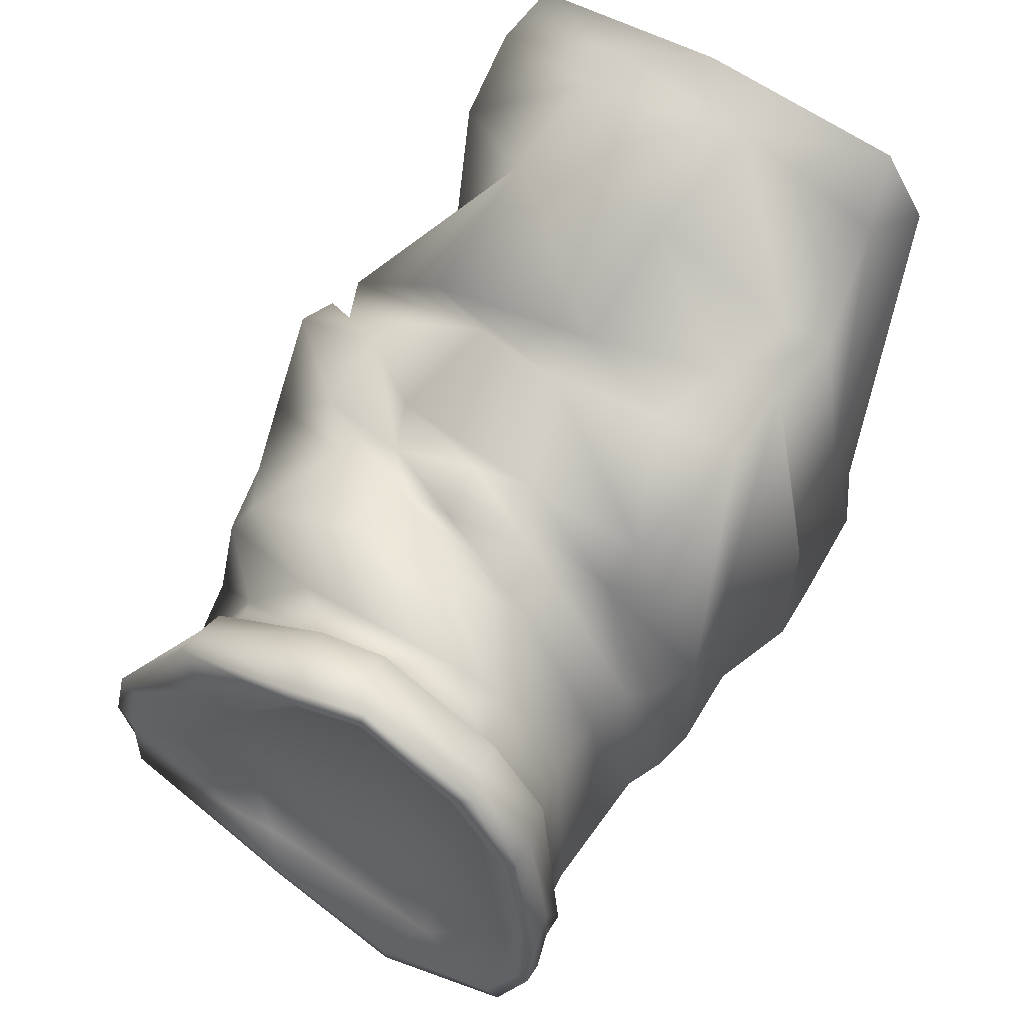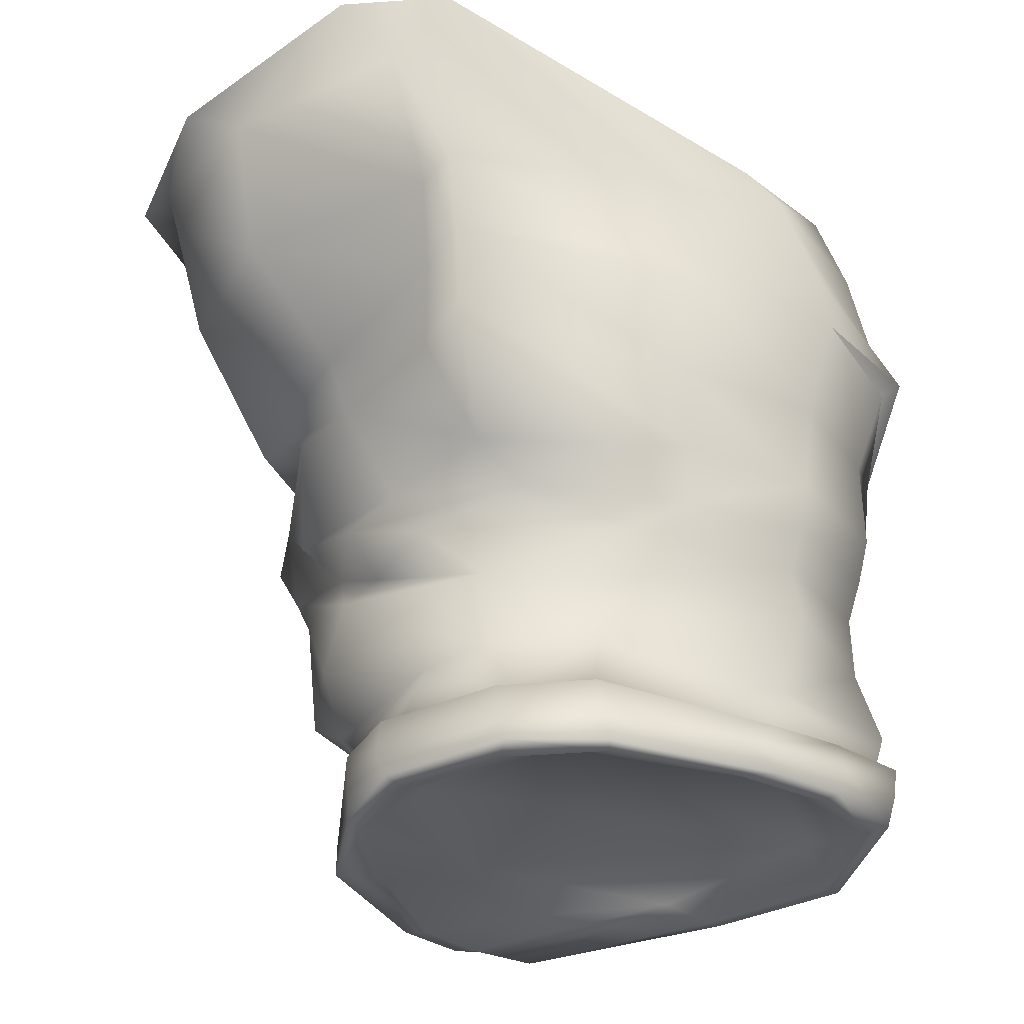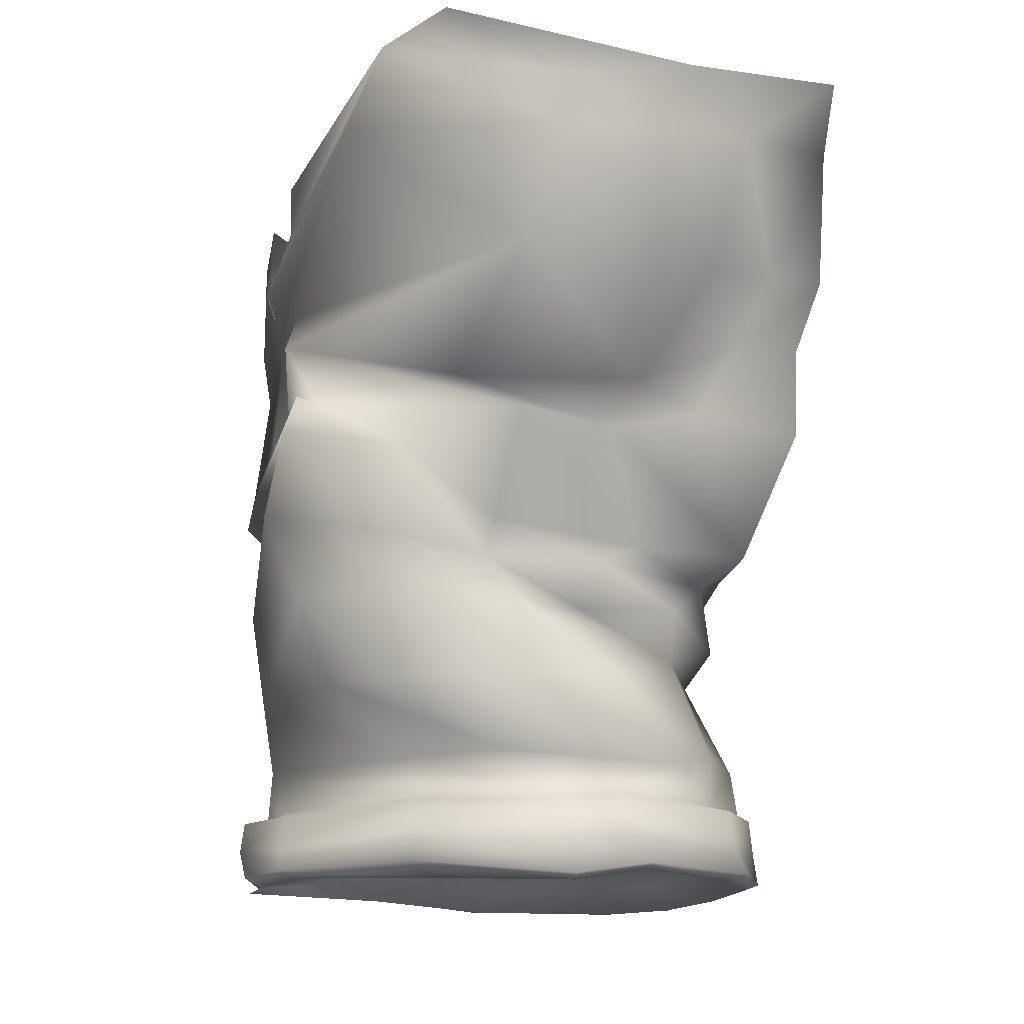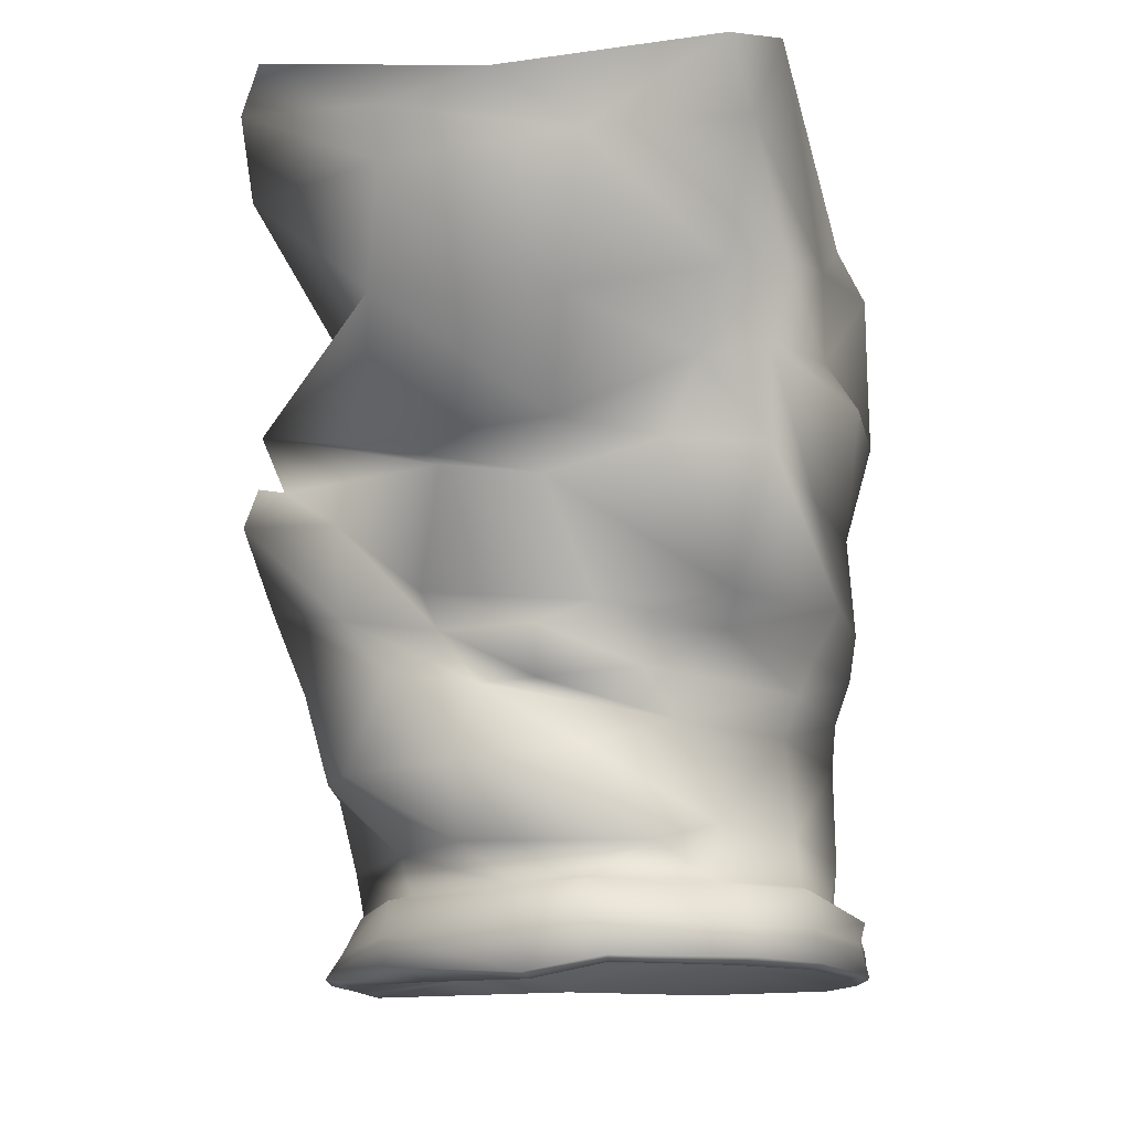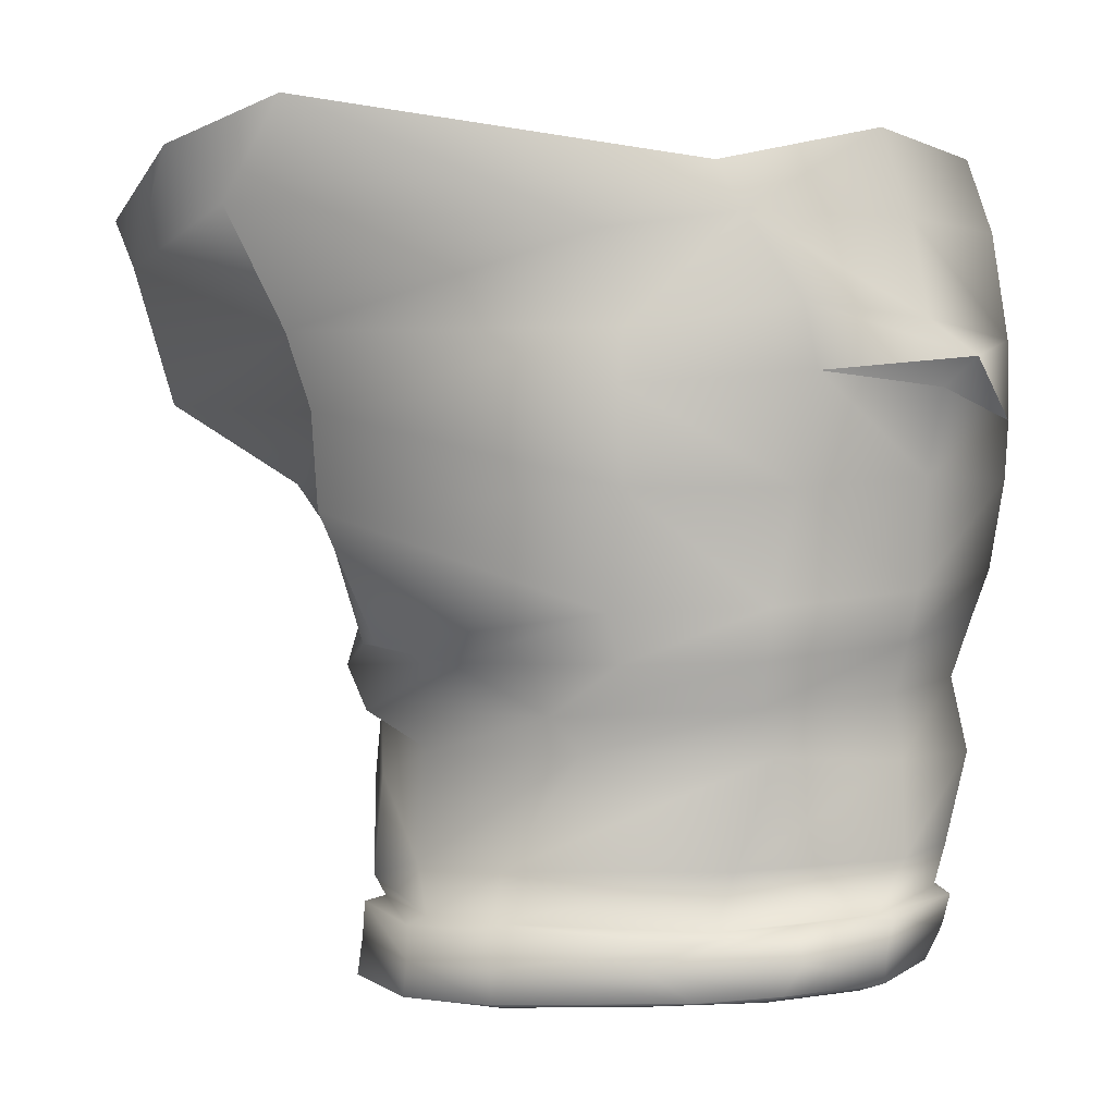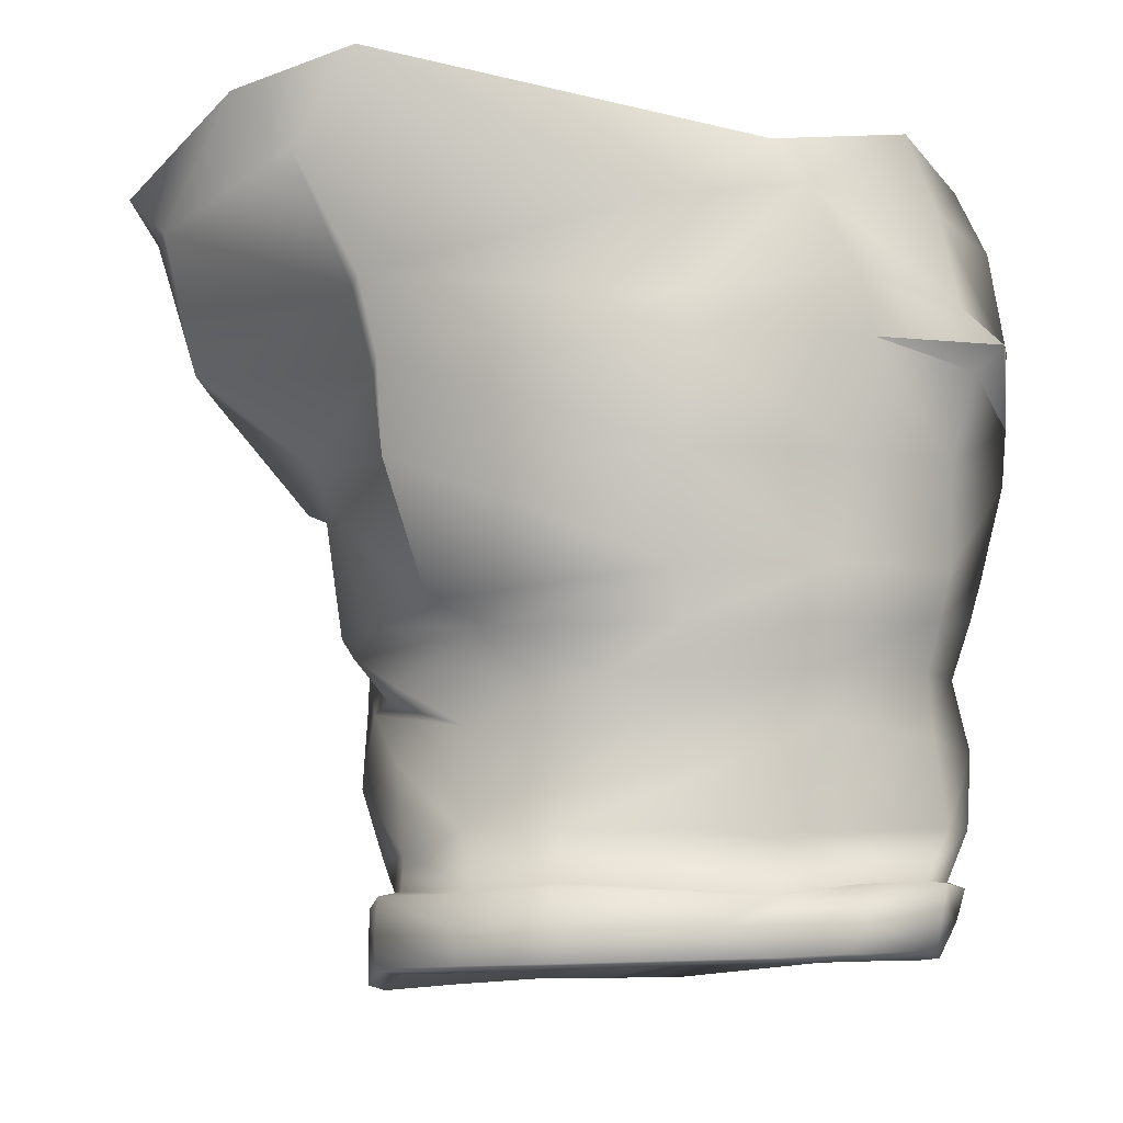
<metadata>
{"format":"obj","ext":"obj","renderer":"f3d","projection":"perspective","resolution":1024,"background":"white","views":[{"elev":52.9,"azim":31.7,"up":"+Z"},{"elev":-32.5,"azim":57.9,"up":"+Y"},{"elev":-16.5,"azim":-18.2,"up":"+Y"},{"elev":-14.5,"azim":13.5,"up":"+Y"},{"elev":0.7,"azim":91.0,"up":"+Y"},{"elev":-10.3,"azim":78.3,"up":"+Y"}]}
</metadata>
<code>
o US_Tunic_Rolled_Mesh.mo_US_Tunic_Rolled_Mesh.md.002
v 9.999 -20.33 23.07
v 5.996 -19.25 5.711
v 11.61 -19.92 11.94
v 1.603 -19.55 25.38
v -5.01 -19.47 18.77
v -4.042 -19.25 7.352
v -7.885 -20.22 14.3
v -8.51 -17.4 4.926
v -2.522 -16.81 3.214
v -2.726 -17.02 2.299
v -6.955 -17.04 5.099
v -7.163 -11.28 4.071
v -3.285 -14.45 0.6667
v -5.798 -15.07 5.013
v 4.512 -16.94 2.188
v 4.9 -17.25 1.47
v 4.575 -18.76 1.805
v -2.807 -18.79 3.108
v -8.366 -19.19 5.155
v 11.78 -17.42 4.834
v 11.93 -19.01 5.204
v 11.04 -17.3 5.51
v 6.68 -14.65 1.924
v -3.091 -10.99 0.6914
v -1.729 -7.004 1.817
v -7.654 -6.592 2.948
v 13.05 -19.18 8.92
v 11.27 -20.33 5.197
v 4.074 -20.45 2.514
v -3.25 -20.09 4.518
v -10.25 -20.78 10.9
v 4.034 -20.55 3.505
v 10.76 -20.74 6.295
v 13.27 -20.57 9.809
v 13.69 -19.49 15.72
v 12.59 -17.55 9.134
v 13.67 -18.26 13.55
v 11.76 -18.04 12.75
v 11.94 -17.63 22.43
v 13.81 -20.78 13.68
v 12.78 -20.91 10.52
v -2.523 -20.45 5.797
v -10.93 -21.06 11.45
v -10.92 -21.09 14.95
v -12.04 -20.81 15.4
v -12.02 -19.32 13.94
v -11.59 -17.68 12.82
v -10.48 -17.74 13.28
v -9.668 -15.33 13.95
v -9.916 -11.92 13.87
v -11.11 -7.227 12.76
v -10.77 -3.974 12.22
v -7.553 -3.766 4.388
v -8.571 -1.049 4.842
v -2.716 -2.117 0.4304
v -5.433 0.3588 -0.2709
v 0.617 0.7114 1.327
v -4.136 3.457 -0.1226
v -2.749 8.655 0.1044
v 2.184 4.405 0.2481
v -10.08 0.7273 3.851
v -9.644 -1.369 12.08
v -9.782 2.656 4.105
v -11.22 0.8368 11.78
v -10.4 2.167 11.12
v -9.054 8.416 4.078
v -2.211 13.18 0.3507
v -9.301 11.52 3.109
v -9.916 8.067 10.96
v -10.22 10.57 10.94
v 9.901 17.61 5.247
v 3.789 17.01 0.594
v -4.224 16.71 3.376
v -8.775 14.49 2.216
v -10.86 13.94 10.57
v -10.91 12.46 10.84
v -10.84 12.47 10.86
v -10.59 16.36 10.83
v 13.13 -21.06 15.89
v 12.92 -21.03 22.5
v 12.66 -19.55 22.59
v 9.958 -19.64 26.41
v 12.41 -17.85 22.71
v 9.786 -18.03 26.4
v 3.654 -17.83 28.87
v 3.703 -17.62 27.83
v 0.389 -17.84 27.53
v 0.3105 -18.22 28.79
v 3.497 -19.5 28.99
v 10.64 -21.11 26.53
v 12.39 -21.26 22.09
v 0.6988 -20.01 28.9
v 4.674 -21.12 29.12
v 9.484 -21.36 25.95
v 4.587 -21.33 28.25
v 1.077 -21.97 28.16
v -4.514 -21.56 23.81
v -6.302 -21.04 25.68
v -11.17 -20.85 18.91
v -6.121 -19.73 25.76
v -10.68 -19.47 17.8
v -6.277 -18.01 24.89
v -5.406 -17.76 24.26
v -10.81 -15.48 15.64
v -10.26 -17.57 16.09
v 0.8882 -21.74 28.89
v -10.35 -17.76 16.27
v -11.55 -11.94 16.26
v -6.136 -15.85 23.59
v -12.01 -7.406 15.25
v -10.68 -1.343 17.89
v -13.07 -3.802 22.29
v -11.29 -7.964 22.45
v -9.779 -12.38 23.31
v -2.289 -15.89 27.81
v -8.044 -12.5 26.33
v -5.487 -8.39 28.24
v -2.367 -12.48 28.87
v 6.53 -16.17 28.16
v -11.35 1.037 25.89
v -10.63 2.221 16.65
v -12.51 1.17 26.27
v -13.15 -0.6972 26.38
v -7.715 -5.759 27.88
v -1.257 -9.035 28.49
v 3.408 -11.84 28.03
v -7.982 -1.402 28.5
v -2.41 0.3712 30.77
v -3.287 -6.376 27.64
v -3.47 -5.13 29.82
v 1.382 -8.823 28.13
v 7.118 -10.49 25.49
v 6.166 -8.65 28.55
v 11.7 -8.549 19.97
v 9.278 -6.297 24.58
v 11.98 -6.261 16.95
v 13.36 -3.935 17.45
v 10.3 -5.436 27.77
v 4.181 -5.677 28.89
v 1.67 -6.789 29.88
v 12.28 1.534 16.76
v 13.22 -3.678 10.34
v 12.74 1.546 9.161
v 12.31 0.509 30.12
v 7.393 1.433 29.09
v 2.274 -0.3085 30.72
v 12.37 4.922 30.41
v 9.191 4.823 30.11
v 3.085 1.837 32.1
v -5.774 1.354 31.28
v -12.86 4.07 25.03
v -10.54 8.81 17.22
v -4.083 6.678 36.29
v -11.47 13.5 30.95
v -10.31 13.99 10.81
v -9.684 16.21 11.2
v -10.46 17.46 14.38
v -10.73 16.11 34.74
v -10.08 -21.12 18.28
v 10.77 -10.26 18.58
v 9.014 -15.28 26.01
v 11.73 -15.36 22.09
v 11.85 -10.31 10.06
v 12.16 -15.31 11.83
v 12.14 -8.204 10.8
v 8.944 -17.72 25.57
v 9.448 -5.348 3.983
v 3.211 -7.243 1.217
v 3.35 -4.371 0.2547
v 8.955 -7.679 4.506
v 8.667 -10.68 4.16
v 3.472 -10.72 0.4961
v 10.3 -14.92 4.176
v 12.87 -6.017 10.46
v 9.817 -3.008 3.565
v 2.518 -2.186 -0.6683
v -1.405 -4.43 1.066
v 4.75 2.027 -1.046
v 9.267 2.114 3.141
v 5.089 4.748 -1.166
v 11.08 5.991 2.609
v 14.01 6.561 8.377
v 14.49 5.939 16.92
v 14.04 9.521 9.006
v 10.9 7.375 1.065
v 12.89 8.528 16.77
v 13.33 8.306 31.42
v 3.866 8.444 -0.06473
v 5.925 8.42 -0.9999
v 11.22 8.998 3.273
v 14.31 13.38 11.58
v 13.02 12.83 17.73
v 5.556 13.36 -0.328
v 10.71 13.49 4.02
v 13.15 15.74 12.76
v 13.37 18.65 31.65
v -3.075 11.64 38.45
v 4.746 5.515 37.67
v 10.66 8.444 31.31
v 12.43 13.98 34.28
v 11.86 16.64 36.92
v 5.925 11.8 39.35
v -3.071 13.93 39.16
v -8.619 16.78 38.27
v 2.586 14.36 40.81
v 10.9 7.375 1.065
v 11.08 5.991 2.609
v 5.089 4.748 -1.166
v 14.01 6.561 8.377
f 1 2 3
f 2 1 4
f 5 2 4
f 2 5 6
f 6 5 7
f 8 9 10
f 9 8 11
f 12 13 14
f 13 11 14
f 11 13 9
f 13 15 9
f 15 10 9
f 10 15 16
f 17 10 16
f 10 17 18
f 18 8 10
f 8 18 19
f 17 20 21
f 20 17 16
f 16 22 20
f 22 16 15
f 23 22 15
f 15 13 23
f 24 23 13
f 13 12 24
f 12 25 24
f 25 12 26
f 20 27 21
f 27 28 21
f 28 17 21
f 17 28 29
f 29 18 17
f 18 29 30
f 30 19 18
f 19 30 31
f 32 30 29
f 28 32 29
f 32 28 33
f 34 33 28
f 28 27 34
f 35 34 27
f 36 35 27
f 35 36 37
f 36 38 37
f 39 37 38
f 34 35 40
f 40 41 34
f 33 34 41
f 3 33 41
f 33 3 2
f 2 32 33
f 2 42 32
f 30 32 42
f 43 30 42
f 30 43 31
f 42 2 6
f 6 43 42
f 6 44 43
f 44 6 7
f 44 31 43
f 31 44 45
f 45 46 31
f 31 46 19
f 47 19 46
f 19 47 8
f 48 8 47
f 8 48 11
f 49 11 48
f 11 49 14
f 50 14 49
f 14 50 12
f 51 12 50
f 12 51 26
f 52 26 51
f 26 52 53
f 52 54 53
f 55 53 54
f 54 56 55
f 57 55 56
f 58 59 60
f 60 56 58
f 61 58 56
f 56 54 61
f 62 61 54
f 54 52 62
f 63 59 58
f 58 61 63
f 61 62 64
f 64 63 61
f 63 64 65
f 65 66 63
f 59 63 66
f 66 67 59
f 67 66 68
f 69 68 66
f 68 69 70
f 66 65 69
f 67 73 72
f 74 73 67
f 68 74 67
f 68 75 74
f 75 68 76
f 70 76 68
f 78 74 75
f 74 78 73
f 41 40 79
f 80 79 40
f 40 81 80
f 82 80 81
f 83 82 81
f 82 83 84
f 85 82 84
f 84 86 85
f 87 85 86
f 85 87 88
f 88 89 85
f 82 85 89
f 89 90 82
f 80 82 90
f 90 91 80
f 79 80 91
f 1 79 91
f 79 1 3
f 3 41 79
f 89 88 92
f 92 93 89
f 90 89 93
f 93 94 90
f 91 90 94
f 1 91 94
f 94 4 1
f 94 93 95
f 4 94 95
f 4 95 96
f 96 5 4
f 5 96 97
f 96 98 97
f 99 97 98
f 100 99 98
f 99 100 101
f 102 101 100
f 103 104 105
f 105 102 103
f 88 103 102
f 100 88 102
f 88 100 92
f 100 106 92
f 93 92 106
f 106 95 93
f 95 106 96
f 98 96 106
f 106 100 98
f 101 102 107
f 102 105 107
f 48 107 105
f 104 48 105
f 48 104 49
f 108 49 104
f 109 108 104
f 104 103 109
f 87 109 103
f 103 88 87
f 110 52 51
f 50 110 51
f 110 50 108
f 49 108 50
f 111 64 62
f 52 111 62
f 111 52 112
f 52 110 112
f 112 110 113
f 108 113 110
f 113 108 114
f 108 109 114
f 115 114 109
f 109 87 115
f 116 113 114
f 114 115 116
f 117 112 113
f 116 117 113
f 117 116 118
f 115 118 116
f 118 115 119
f 120 121 122
f 123 120 122
f 122 111 123
f 112 123 111
f 123 112 124
f 112 117 124
f 124 117 125
f 118 125 117
f 125 118 126
f 119 126 118
f 124 127 123
f 120 123 127
f 127 128 120
f 129 130 127
f 127 124 129
f 125 129 124
f 129 125 131
f 125 132 131
f 133 131 132
f 132 134 133
f 134 135 133
f 134 136 135
f 137 135 136
f 135 137 138
f 139 135 138
f 135 139 140
f 130 140 139
f 130 129 140
f 131 140 129
f 133 140 131
f 133 135 140
f 141 142 143
f 142 141 137
f 144 137 141
f 137 144 138
f 145 138 144
f 146 138 145
f 138 146 139
f 128 139 146
f 139 128 130
f 128 127 130
f 141 147 144
f 148 144 147
f 144 148 145
f 149 145 148
f 145 149 146
f 150 146 149
f 146 150 128
f 151 128 150
f 128 151 120
f 121 120 151
f 151 152 121
f 153 154 152
f 151 153 152
f 153 151 150
f 149 153 150
f 77 154 155
f 154 77 70
f 70 152 154
f 152 70 69
f 69 121 152
f 121 69 65
f 65 122 121
f 122 65 64
f 64 111 122
f 154 156 155
f 158 157 156
f 156 154 158
f 107 48 47
f 46 107 47
f 107 46 101
f 46 99 101
f 99 46 45
f 45 159 99
f 159 45 44
f 7 159 44
f 159 7 5
f 5 97 159
f 97 99 159
f 160 161 162
f 163 162 164
f 162 163 160
f 165 160 163
f 160 165 134
f 134 132 160
f 161 160 132
f 126 161 132
f 132 125 126
f 161 126 119
f 119 166 161
f 166 162 161
f 162 166 39
f 39 164 162
f 164 39 38
f 22 164 38
f 36 22 38
f 20 22 36
f 27 20 36
f 87 119 115
f 119 87 86
f 166 119 86
f 86 84 166
f 84 39 166
f 39 84 83
f 37 39 83
f 81 37 83
f 37 81 35
f 81 40 35
f 167 168 169
f 168 167 170
f 171 168 170
f 168 171 172
f 173 172 171
f 25 172 24
f 23 24 172
f 172 173 23
f 22 23 173
f 164 22 173
f 171 164 173
f 164 171 163
f 170 163 171
f 163 170 165
f 167 165 170
f 165 167 174
f 174 134 165
f 134 174 136
f 136 142 137
f 142 136 174
f 174 175 142
f 175 174 167
f 167 176 175
f 176 167 169
f 177 176 169
f 168 177 169
f 177 168 25
f 172 25 168
f 26 177 25
f 177 26 53
f 53 55 177
f 176 177 55
f 55 57 176
f 178 176 57
f 178 175 176
f 175 178 179
f 143 175 179
f 175 143 142
f 56 60 57
f 60 178 57
f 178 60 180
f 180 179 178
f 179 180 181
f 182 179 181
f 179 182 143
f 183 143 182
f 143 183 141
f 147 141 183
f 184 182 185
f 186 182 184
f 182 186 183
f 186 147 183
f 147 186 187
f 187 148 147
f 188 180 60
f 180 188 189
f 180 189 185
f 185 189 190
f 184 185 190
f 190 191 184
f 191 186 184
f 186 191 192
f 192 187 186
f 189 188 193
f 194 189 193
f 189 194 190
f 191 190 194
f 192 195 196
f 195 192 191
f 191 71 195
f 71 191 194
f 194 72 71
f 72 194 193
f 72 193 67
f 188 67 193
f 67 188 59
f 60 59 188
f 197 158 154
f 154 153 197
f 198 197 153
f 153 149 198
f 198 149 148
f 198 148 199
f 148 187 199
f 199 187 200
f 187 192 200
f 196 200 192
f 200 196 201
f 201 202 200
f 202 199 200
f 199 202 198
f 197 198 202
f 202 203 197
f 197 203 158
f 203 204 158
f 157 158 204
f 202 201 205
f 205 203 202
f 204 203 205
f 206 207 208
f 207 206 209

</code>
